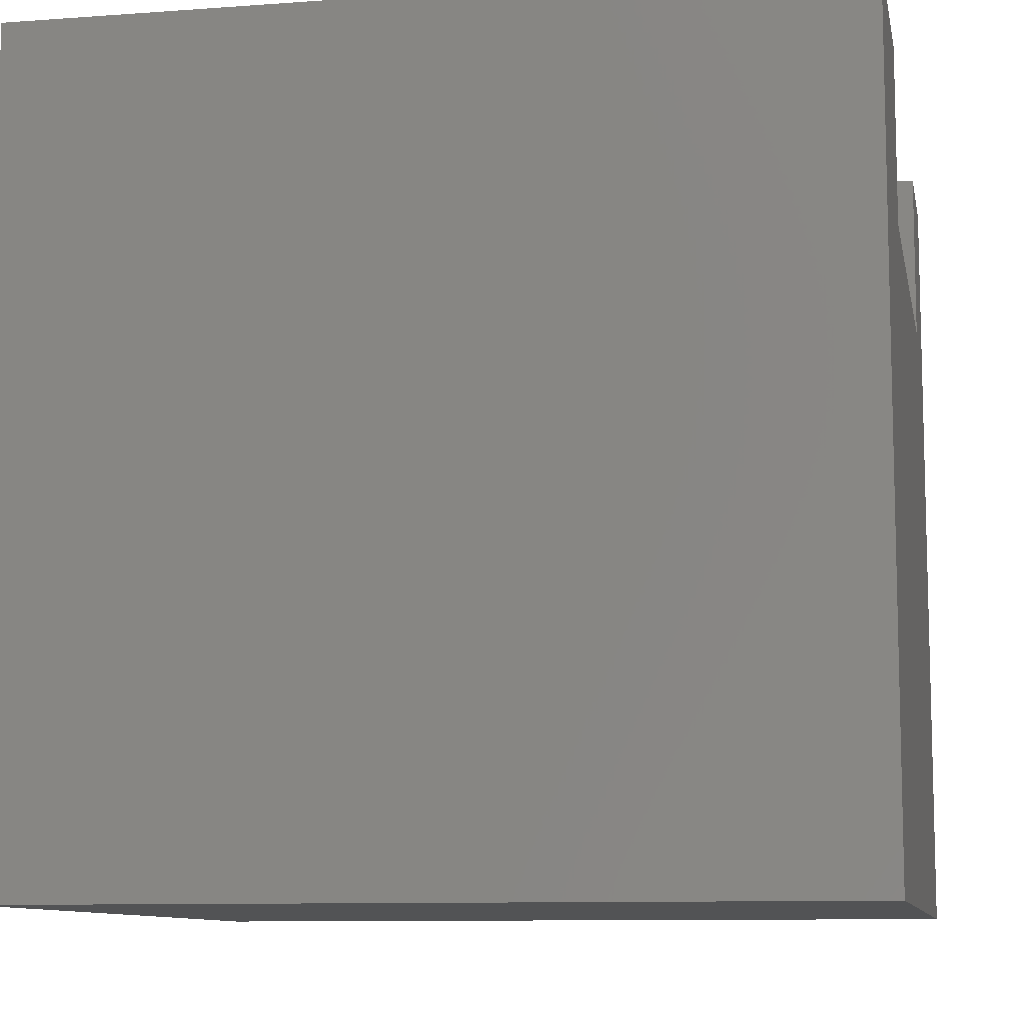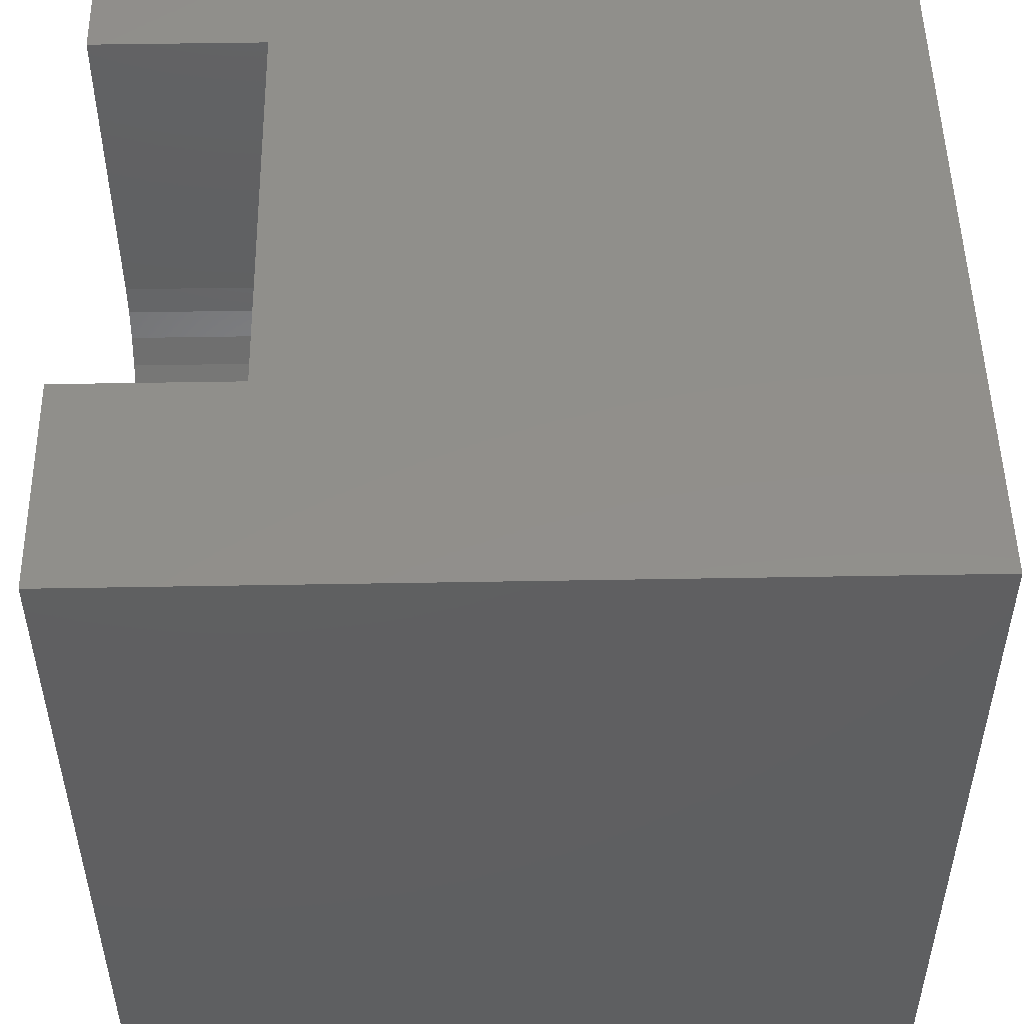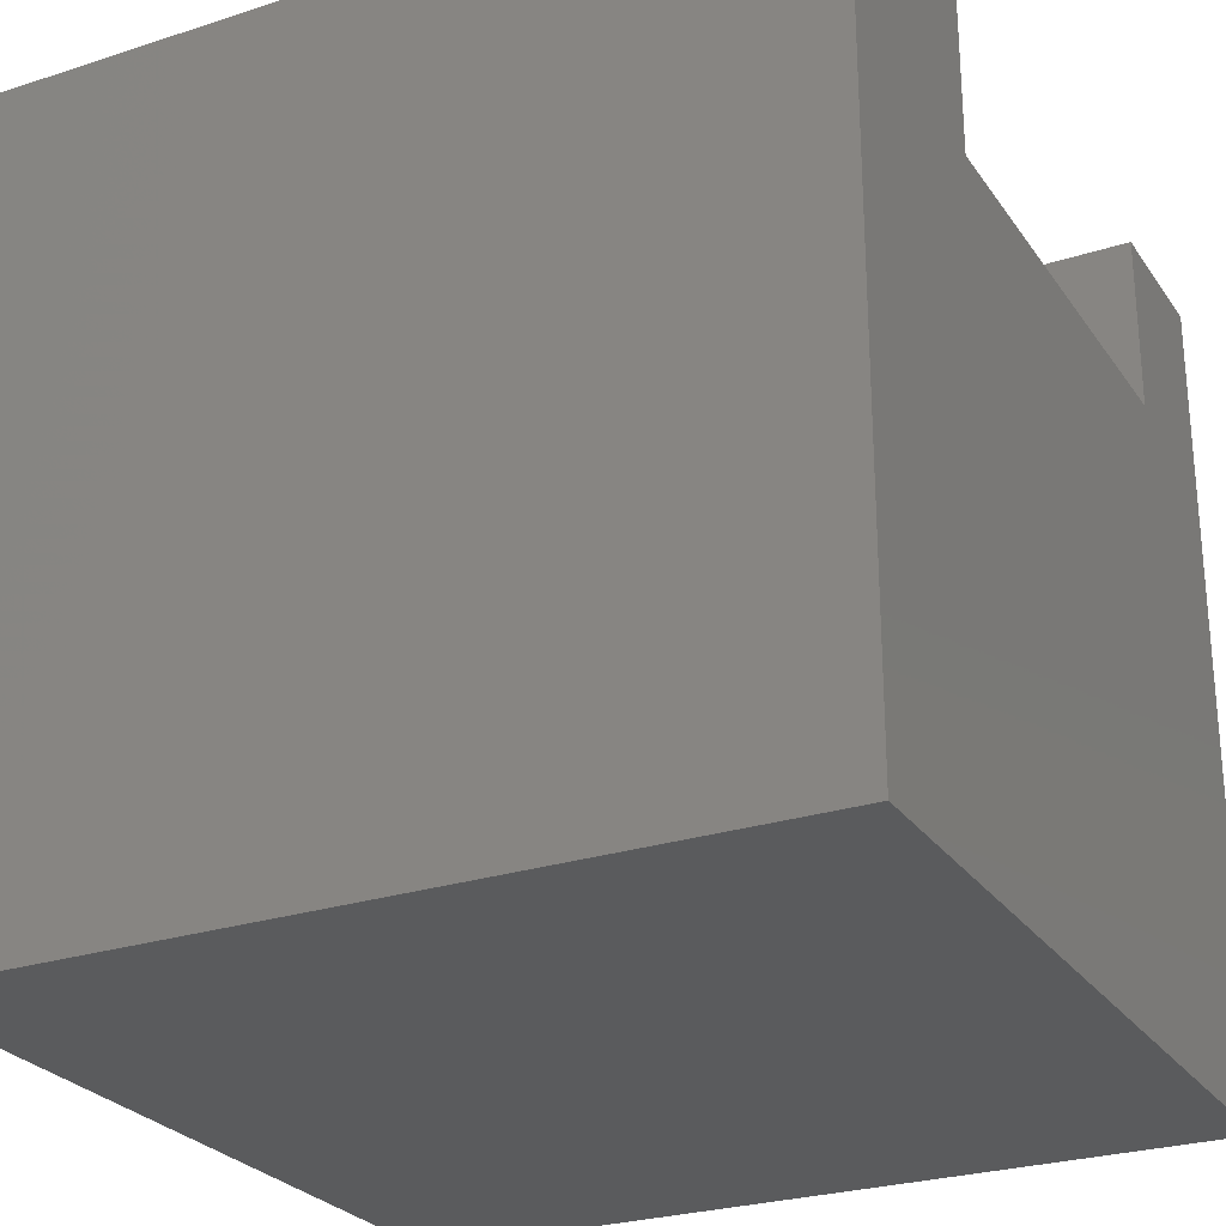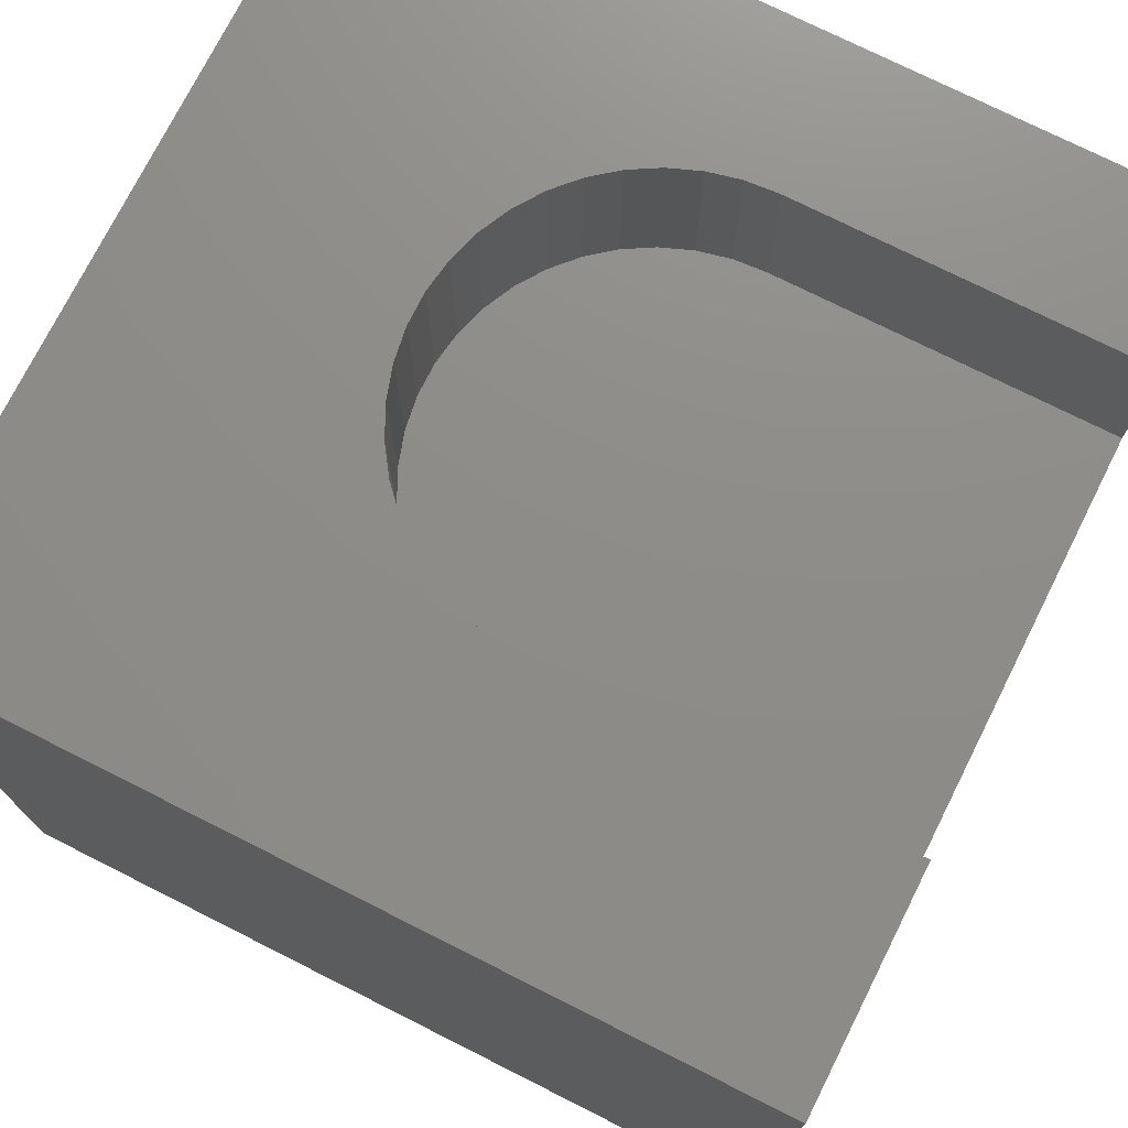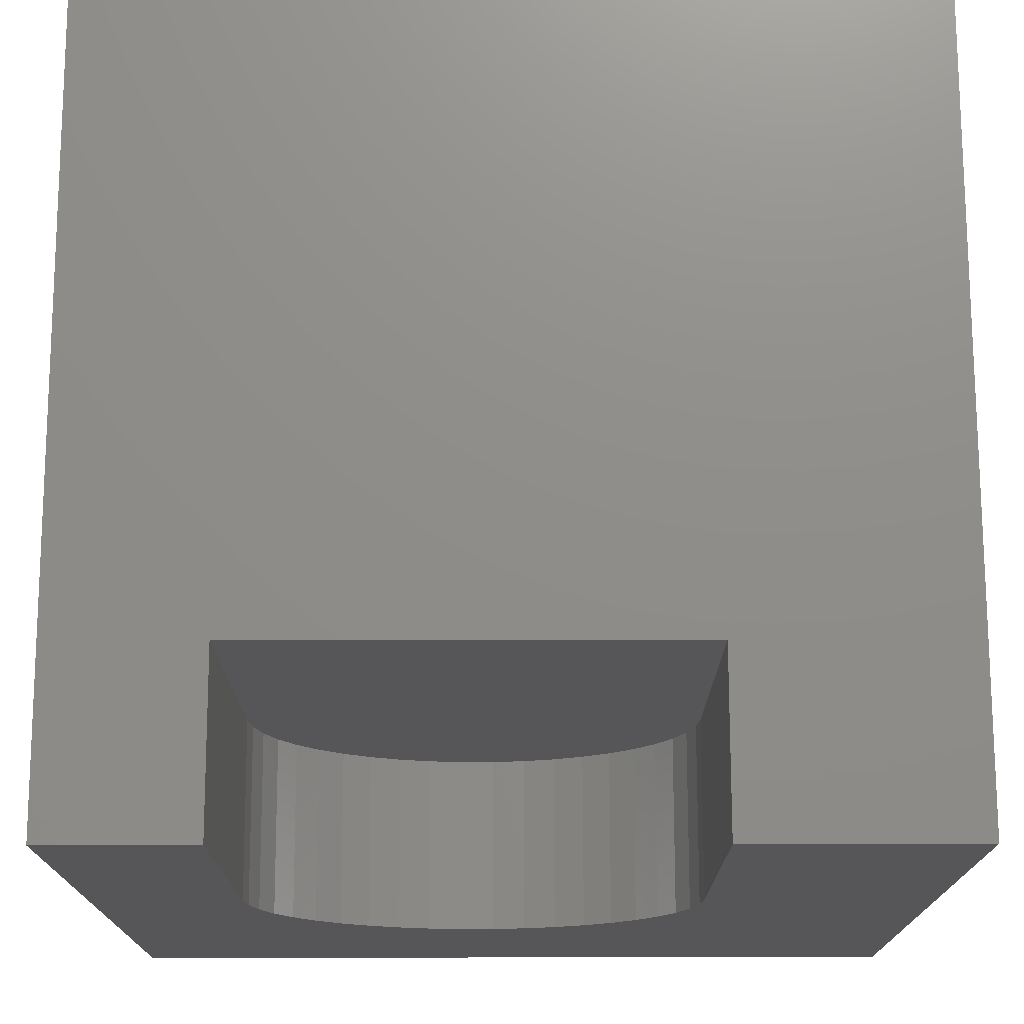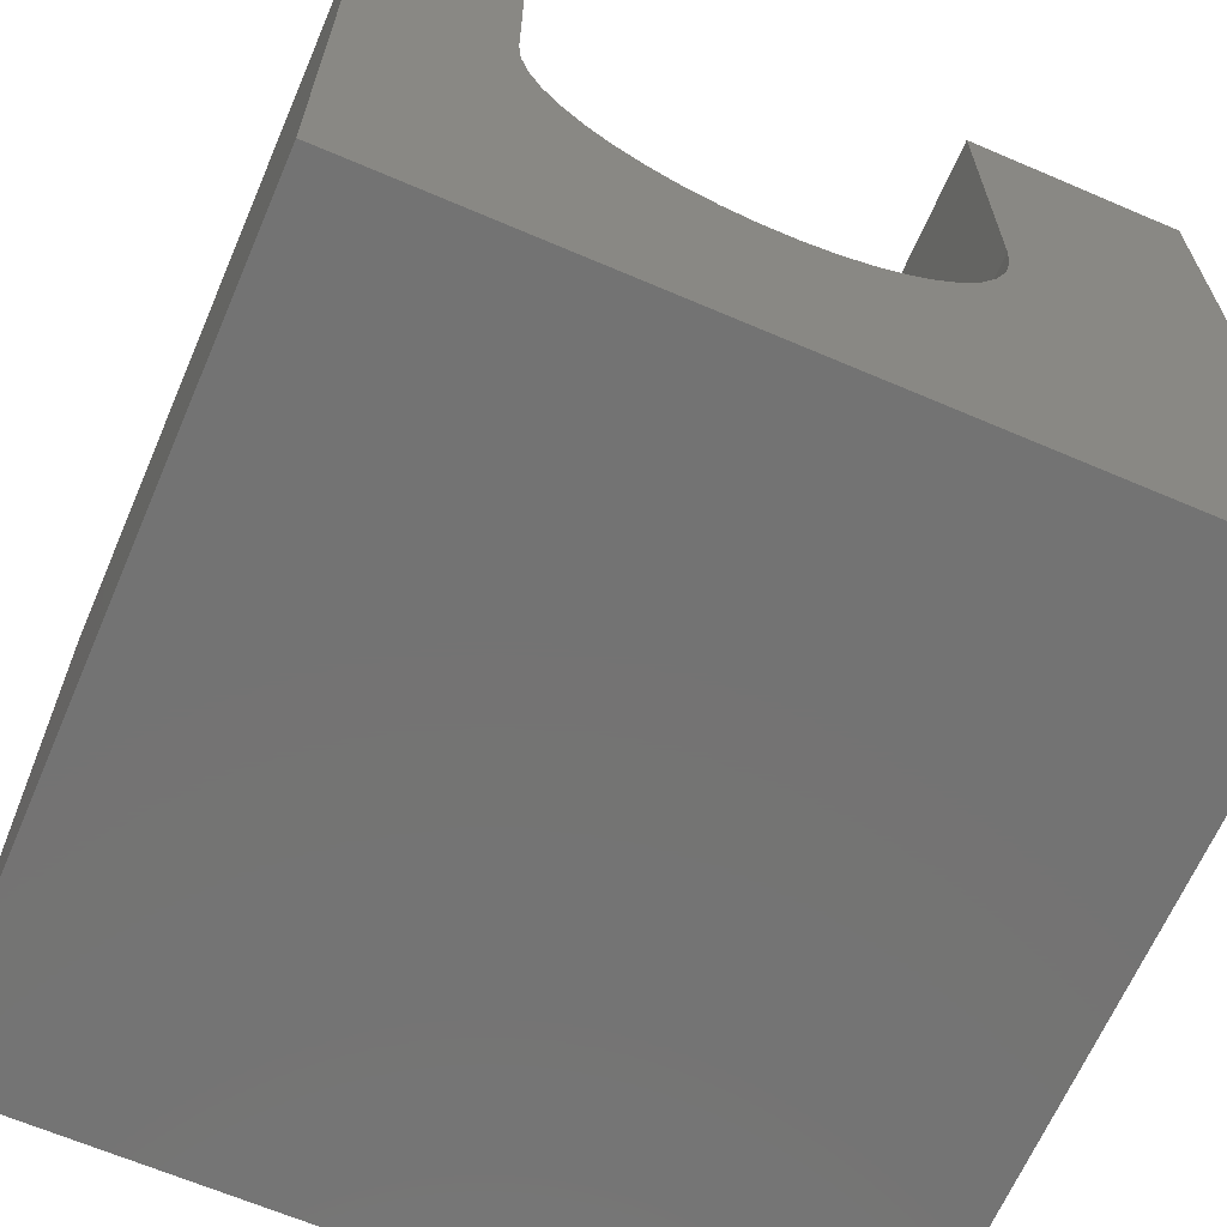
<metadata>
{"format":"stl","ext":"stl","renderer":"f3d","projection":"perspective","resolution":1024,"background":"white","views":[{"elev":-9.8,"azim":100.8,"up":"+Z"},{"elev":50.6,"azim":88.9,"up":"+Y"},{"elev":-26.4,"azim":117.0,"up":"+Z"},{"elev":74.6,"azim":116.7,"up":"+Z"},{"elev":73.9,"azim":-0.1,"up":"+Y"},{"elev":-65.6,"azim":-23.3,"up":"+Y"}]}
</metadata>
<code>
# stl→obj: 56 verts, 108 faces
v 0 10 10
v 0 10 0
v 0 0 10
v 0 0 0
v 7.23 5.437 10
v 7.139 5.041 10
v 10 0 10
v 3.179 3.486 10
v 3.546 3.31 10
v 3.934 3.19 10
v 2.292 4.31 10
v 2.088 4.662 10
v 7.26 5.843 10
v 10 10 10
v 7.26 10 10
v 2.843 3.715 10
v 2.545 3.992 10
v 5.534 3.31 10
v 5.145 3.19 10
v 4.743 3.129 10
v 4.336 3.129 10
v 1.94 5.041 10
v 1.849 5.437 10
v 1.819 5.843 10
v 1.819 10 10
v 6.991 4.662 10
v 6.788 4.31 10
v 6.534 3.992 10
v 6.236 3.715 10
v 5.9 3.486 10
v 10 10 0
v 10 0 0
v 1.819 10 7.841
v 7.26 10 7.841
v 7.26 5.843 7.841
v 1.819 5.843 7.841
v 1.849 5.437 7.841
v 1.94 5.041 7.841
v 4.743 3.129 7.841
v 5.145 3.19 7.841
v 2.088 4.662 7.841
v 2.292 4.31 7.841
v 2.545 3.992 7.841
v 2.843 3.715 7.841
v 3.179 3.486 7.841
v 3.546 3.31 7.841
v 3.934 3.19 7.841
v 4.336 3.129 7.841
v 5.534 3.31 7.841
v 5.9 3.486 7.841
v 6.236 3.715 7.841
v 6.534 3.992 7.841
v 6.788 4.31 7.841
v 7.23 5.437 7.841
v 6.991 4.662 7.841
v 7.139 5.041 7.841
f 1 2 3
f 3 2 4
f 5 6 7
f 8 3 9
f 9 3 10
f 3 11 12
f 5 7 13
f 13 7 14
f 13 14 15
f 8 16 3
f 3 16 17
f 3 17 11
f 18 19 7
f 7 19 20
f 7 20 3
f 3 20 21
f 3 21 10
f 12 22 3
f 3 22 23
f 3 23 1
f 1 23 24
f 1 24 25
f 6 26 7
f 7 26 27
f 7 27 28
f 28 29 7
f 7 29 30
f 7 30 18
f 31 14 32
f 32 14 7
f 2 31 4
f 4 31 32
f 1 25 33
f 15 14 34
f 34 14 31
f 34 31 33
f 33 31 2
f 33 2 1
f 32 7 4
f 4 7 3
f 35 34 33
f 33 36 35
f 35 36 37
f 35 37 38
f 35 39 40
f 38 41 35
f 35 41 42
f 35 42 43
f 43 44 35
f 35 44 45
f 35 45 46
f 46 47 35
f 35 47 48
f 35 48 39
f 40 49 35
f 35 49 50
f 35 50 51
f 51 52 35
f 35 52 53
f 35 53 54
f 54 53 55
f 54 55 56
f 34 35 15
f 15 35 13
f 36 24 23
f 36 23 37
f 37 23 22
f 37 22 38
f 38 22 12
f 38 12 41
f 41 12 11
f 41 11 42
f 42 11 17
f 42 17 43
f 43 17 16
f 43 16 44
f 44 16 8
f 44 8 45
f 45 8 9
f 45 9 46
f 46 9 10
f 46 10 47
f 47 10 21
f 47 21 48
f 48 21 20
f 48 20 39
f 39 20 19
f 39 19 40
f 40 19 18
f 40 18 49
f 49 18 30
f 49 30 50
f 50 30 29
f 50 29 51
f 51 29 28
f 51 28 52
f 52 28 27
f 52 27 53
f 53 27 26
f 53 26 55
f 55 26 6
f 55 6 56
f 56 6 5
f 56 5 54
f 54 5 13
f 54 13 35
f 36 33 24
f 24 33 25

</code>
